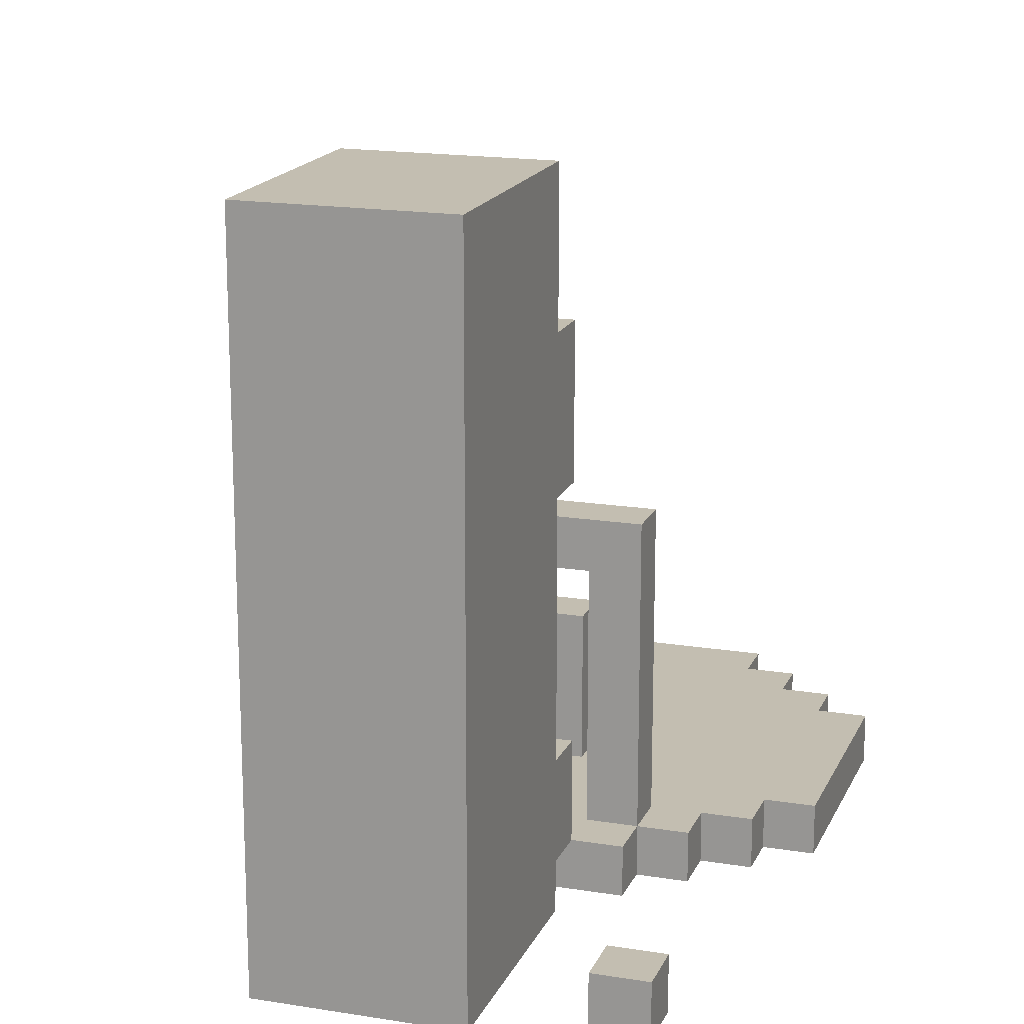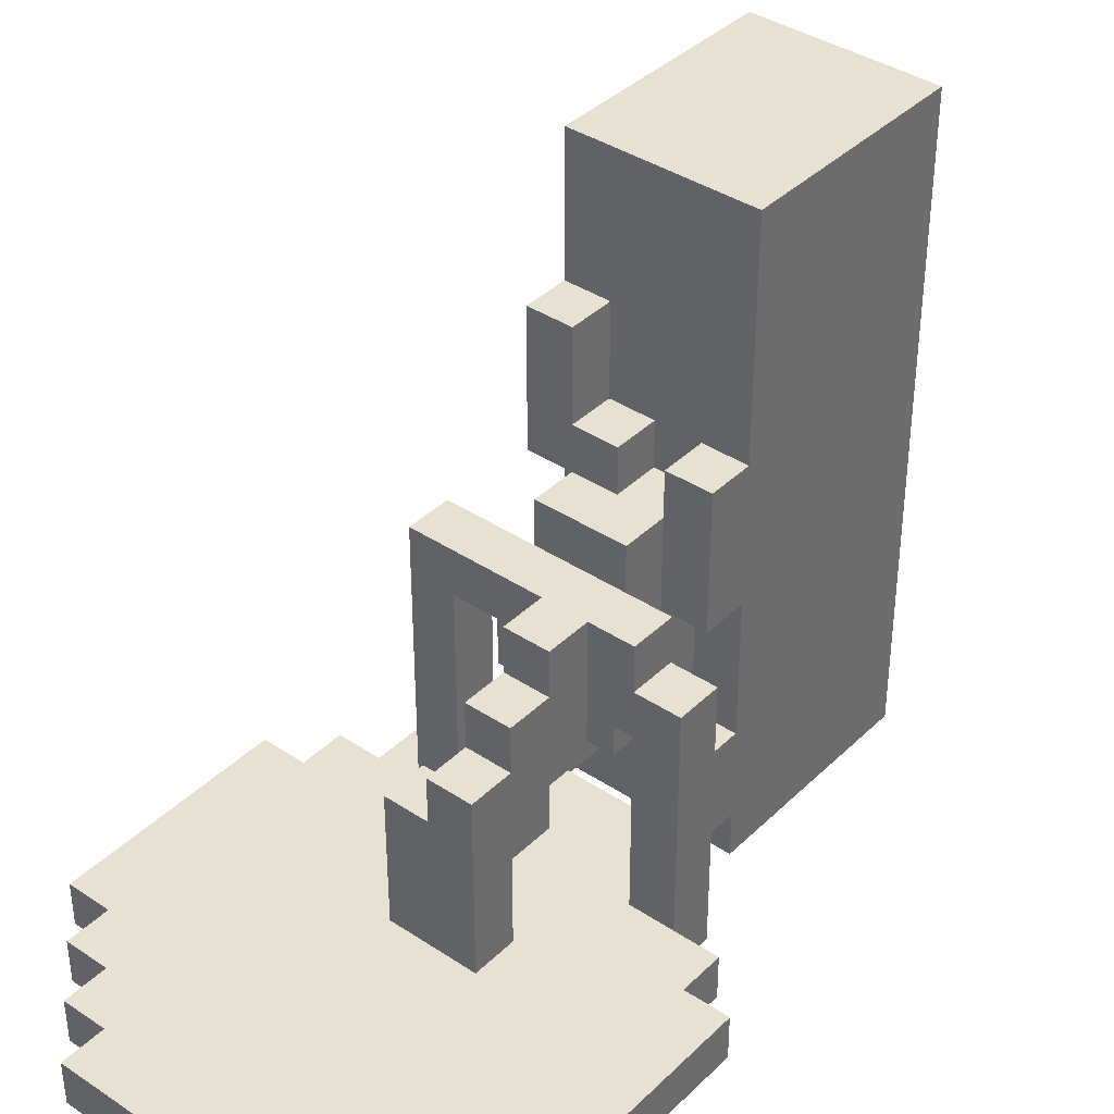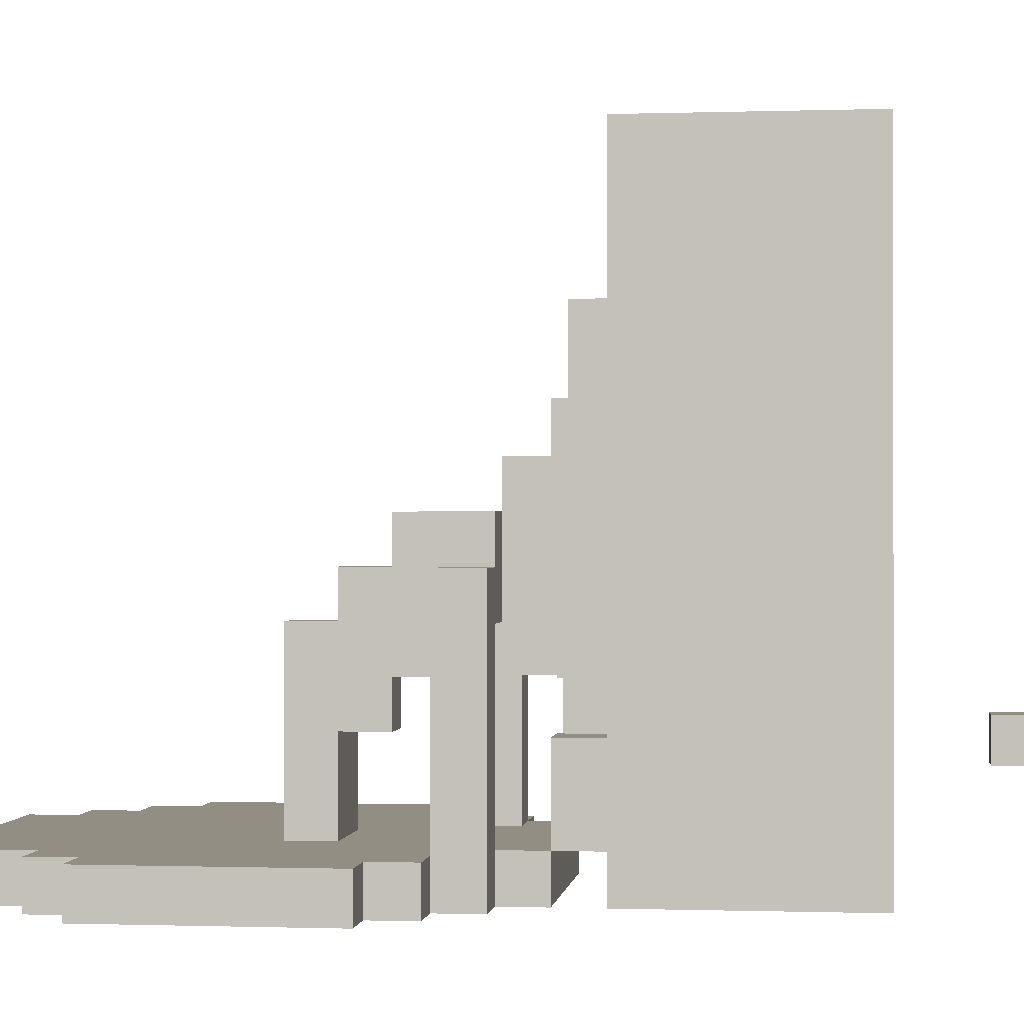
<metadata>
{"format":"obj","ext":"obj","renderer":"f3d","projection":"perspective","resolution":1024,"background":"white","views":[{"elev":17.2,"azim":18.1,"up":"+Y"},{"elev":38.7,"azim":-140.2,"up":"+Y"},{"elev":-0.4,"azim":-82.9,"up":"+Y"}]}
</metadata>
<code>
o
v -1.5 0 0.8
v -1.5 0 0.3
v -1.5 0.1 0.8
v -1.5 0.1 0.3
v -1.4 0 0.9
v -1.4 0 0.8
v -1.4 0 0.3
v -1.4 0 0.2
v -1.4 0.1 0.9
v -1.4 0.1 0.8
v -1.4 0.1 0.3
v -1.4 0.1 0.2
v -1.3 0 1
v -1.3 0 0.9
v -1.3 0 0.2
v -1.3 0 0.1
v -1.3 0.1 0.9
v -1.3 0.1 0.2
v -1.3 0.1 0.1
v -1.3 0.6 1
v -1.3 0.6 0.9
v -1.2 0 1.7
v -1.2 0 1.2
v -1.2 0 1.1
v -1.2 0 1
v -1.2 0 0.1
v -1.2 0 -2.384e-07
v -1.2 0.1 1.2
v -1.2 0.1 1.1
v -1.2 0.1 1
v -1.2 0.1 0.1
v -1.2 0.1 -2.384e-07
v -1.2 0.3 1.2
v -1.2 0.3 1.1
v -1.2 0.6 1.2
v -1.2 0.6 1.1
v -1.2 0.6 1
v -1.2 0.6 0.9
v -1.2 0.7 1
v -1.2 0.7 0.9
v -1.2 0.9 1.2
v -1.2 0.9 1.1
v -1.2 1.4 1.7
v -1.2 1.4 1.2
v -1.1 0.1 0.7
v -1.1 0.1 0.6
v -1.1 0.3 0.8
v -1.1 0.3 0.7
v -1.1 0.4 1.2
v -1.1 0.4 1.1
v -1.1 0.4 0.9
v -1.1 0.4 0.8
v -1.1 0.5 1.1
v -1.1 0.5 1
v -1.1 0.5 0.9
v -1.1 0.5 0.7
v -1.1 0.5 0.6
v -1.1 0.6 1.2
v -1.1 0.6 1.1
v -1.1 0.6 0.8
v -1.1 0.6 0.7
v -1.1 0.7 1
v -1.1 0.7 0.9
v -1.1 0.7 0.8
v -1.1 0.8 1.1
v -1.1 0.8 1
v -1 0.2 1.2
v -1 0.2 1.1
v -1 0.4 1.2
v -1 0.4 1.1
v -1 0.4 1
v -1 0.5 1.1
v -1 0.5 1
v -1 0.5 0.9
v -1 0.6 1
v -1 0.6 0.9
v -1 0.8 1.2
v -1 0.8 1.1
v -1 0.9 1.2
v -1 0.9 1.1
v -0.9 0.1 1.2
v -0.9 0.1 1.1
v -0.9 0.2 1.2
v -0.9 0.2 1.1
v -0.9 0.9 1.2
v -0.9 0.9 1.1
v -0.9 1.1 1.2
v -0.9 1.1 1.1
v -0.8 0.1 1
v -0.8 0.1 0.9
v -0.8 0.6 1
v -0.8 0.6 0.9
v -0.5 0.2 2
v -0.5 0.2 1.9
v -0.5 0.3 2
v -0.5 0.3 1.9
v -1.2 0.1 1
v -1.2 0.1 0.9
v -1.2 0.5 1
v -1.2 0.5 0.9
v -1.1 0.1 1.2
v -1.1 0.1 1.1
v -1.1 0.3 1.2
v -1.1 0.3 1.1
v -1.1 0.5 1
v -1.1 0.5 0.9
v -1.1 0.6 1
v -1.1 0.6 0.9
v -1.1 0.8 1.2
v -1.1 0.8 1.1
v -1.1 0.9 1.2
v -1.1 0.9 1.1
v -1 0.3 0.8
v -1 0.3 0.7
v -1 0.4 0.9
v -1 0.4 0.8
v -1 0.4 0.7
v -1 0.4 0.6
v -1 0.5 0.9
v -1 0.5 0.7
v -1 0.5 0.6
v -1 0.6 0.8
v -1 0.6 0.7
v -1 0.7 0.9
v -1 0.7 0.8
v -0.9 0.1 0.7
v -0.9 0.1 0.6
v -0.9 0.3 1.2
v -0.9 0.3 1.1
v -0.9 0.4 1.1
v -0.9 0.4 1
v -0.9 0.4 0.7
v -0.9 0.4 0.6
v -0.9 0.5 1
v -0.9 0.5 0.9
v -0.9 0.6 1
v -0.9 0.6 0.9
v -0.9 0.7 1
v -0.9 0.8 1.2
v -0.9 0.8 1.1
v -0.9 0.8 1
v -0.8 0 1.7
v -0.8 0 1.2
v -0.8 0.1 1.2
v -0.8 0.1 1.1
v -0.8 0.3 1.2
v -0.8 0.3 1.1
v -0.8 0.8 1.2
v -0.8 0.8 1.1
v -0.8 1.1 1.2
v -0.8 1.1 1.1
v -0.8 1.4 1.7
v -0.8 1.4 1.2
v -0.7 0 1.1
v -0.7 0 1
v -0.7 0 0.1
v -0.7 0 -2.384e-07
v -0.7 0.1 1.1
v -0.7 0.1 1
v -0.7 0.1 0.9
v -0.7 0.1 0.1
v -0.7 0.1 -2.384e-07
v -0.7 0.7 1
v -0.7 0.7 0.9
v -0.6 0 1
v -0.6 0 0.9
v -0.6 0 0.2
v -0.6 0 0.1
v -0.6 0.1 1
v -0.6 0.1 0.9
v -0.6 0.1 0.2
v -0.6 0.1 0.1
v -0.5 0 0.9
v -0.5 0 0.8
v -0.5 0 0.3
v -0.5 0 0.2
v -0.5 0.1 0.9
v -0.5 0.1 0.8
v -0.5 0.1 0.3
v -0.5 0.1 0.2
v -0.4 0 0.8
v -0.4 0 0.3
v -0.4 0.1 0.8
v -0.4 0.1 0.3
v -0.4 0.2 2
v -0.4 0.2 1.9
v -0.4 0.3 2
v -0.4 0.3 1.9
v -0.5 0.2 2
v -0.5 0.3 2
v -0.4 0.2 2
v -0.4 0.3 2
v -1.2 0 1.7
v -1.2 1.4 1.7
v -0.8 0 1.7
v -0.8 1.4 1.7
v -1.2 0 1.1
v -1.2 0.1 1.1
v -1.1 0.1 1.1
v -0.9 0.1 1.1
v -0.8 0.1 1.1
v -0.7 0 1.1
v -0.7 0.1 1.1
v -1.3 0 1
v -1.3 0.6 1
v -1.2 0 1
v -1.2 0.1 1
v -1.2 0.5 1
v -1.2 0.6 1
v -1.2 0.7 1
v -1.1 0.5 1
v -1.1 0.7 1
v -0.9 0.6 1
v -0.9 0.7 1
v -0.8 0.1 1
v -0.8 0.6 1
v -0.7 0 1
v -0.7 0.1 1
v -0.7 0.7 1
v -0.6 0 1
v -0.6 0.1 1
v -1.4 0 0.9
v -1.4 0.1 0.9
v -1.3 0 0.9
v -1.3 0.1 0.9
v -1.1 0.4 0.9
v -1.1 0.5 0.9
v -1.1 0.6 0.9
v -1 0.4 0.9
v -1 0.5 0.9
v -1 0.6 0.9
v -0.6 0 0.9
v -0.6 0.1 0.9
v -0.5 0 0.9
v -0.5 0.1 0.9
v -1.5 0 0.8
v -1.5 0.1 0.8
v -1.4 0 0.8
v -1.4 0.1 0.8
v -1.1 0.3 0.8
v -1.1 0.4 0.8
v -1 0.3 0.8
v -1 0.4 0.8
v -0.5 0 0.8
v -0.5 0.1 0.8
v -0.4 0 0.8
v -0.4 0.1 0.8
v -1.1 0.1 0.7
v -1.1 0.3 0.7
v -1 0.3 0.7
v -1 0.4 0.7
v -0.9 0.1 0.7
v -0.9 0.4 0.7
v -0.5 0.2 1.9
v -0.5 0.3 1.9
v -0.4 0.2 1.9
v -0.4 0.3 1.9
v -1.2 0 1.2
v -1.2 0.1 1.2
v -1.2 0.3 1.2
v -1.2 0.6 1.2
v -1.2 0.9 1.2
v -1.2 1.4 1.2
v -1.1 0.1 1.2
v -1.1 0.3 1.2
v -1.1 0.4 1.2
v -1.1 0.6 1.2
v -1.1 0.8 1.2
v -1.1 0.9 1.2
v -1 0.2 1.2
v -1 0.4 1.2
v -1 0.8 1.2
v -1 0.9 1.2
v -0.9 0.1 1.2
v -0.9 0.2 1.2
v -0.9 0.3 1.2
v -0.9 0.8 1.2
v -0.9 0.9 1.2
v -0.9 1.1 1.2
v -0.8 0 1.2
v -0.8 0.1 1.2
v -0.8 0.3 1.2
v -0.8 0.8 1.2
v -0.8 1.1 1.2
v -0.8 1.4 1.2
v -1.2 0.1 1.1
v -1.2 0.3 1.1
v -1.2 0.6 1.1
v -1.2 0.9 1.1
v -1.1 0.1 1.1
v -1.1 0.3 1.1
v -1.1 0.4 1.1
v -1.1 0.5 1.1
v -1.1 0.6 1.1
v -1.1 0.8 1.1
v -1.1 0.9 1.1
v -1 0.2 1.1
v -1 0.4 1.1
v -1 0.5 1.1
v -1 0.8 1.1
v -1 0.9 1.1
v -0.9 0.1 1.1
v -0.9 0.2 1.1
v -0.9 0.3 1.1
v -0.9 0.4 1.1
v -0.9 0.8 1.1
v -0.9 0.9 1.1
v -0.9 1.1 1.1
v -0.8 0.1 1.1
v -0.8 0.3 1.1
v -0.8 0.8 1.1
v -0.8 1.1 1.1
v -1.1 0.5 1
v -1.1 0.6 1
v -1.1 0.7 1
v -1.1 0.8 1
v -1 0.4 1
v -1 0.5 1
v -1 0.6 1
v -0.9 0.4 1
v -0.9 0.5 1
v -0.9 0.7 1
v -0.9 0.8 1
v -1.3 0.1 0.9
v -1.3 0.6 0.9
v -1.2 0.1 0.9
v -1.2 0.5 0.9
v -1.2 0.6 0.9
v -1.2 0.7 0.9
v -1.1 0.5 0.9
v -1.1 0.7 0.9
v -1 0.5 0.9
v -1 0.7 0.9
v -0.9 0.5 0.9
v -0.9 0.6 0.9
v -0.8 0.1 0.9
v -0.8 0.6 0.9
v -0.7 0.1 0.9
v -0.7 0.7 0.9
v -1.1 0.6 0.8
v -1.1 0.7 0.8
v -1 0.6 0.8
v -1 0.7 0.8
v -1.1 0.5 0.7
v -1.1 0.6 0.7
v -1 0.5 0.7
v -1 0.6 0.7
v -1.1 0.1 0.6
v -1.1 0.5 0.6
v -1 0.4 0.6
v -1 0.5 0.6
v -0.9 0.1 0.6
v -0.9 0.4 0.6
v -1.5 0 0.3
v -1.5 0.1 0.3
v -1.4 0 0.3
v -1.4 0.1 0.3
v -0.5 0 0.3
v -0.5 0.1 0.3
v -0.4 0 0.3
v -0.4 0.1 0.3
v -1.4 0 0.2
v -1.4 0.1 0.2
v -1.3 0 0.2
v -1.3 0.1 0.2
v -0.6 0 0.2
v -0.6 0.1 0.2
v -0.5 0 0.2
v -0.5 0.1 0.2
v -1.3 0 0.1
v -1.3 0.1 0.1
v -1.2 0 0.1
v -1.2 0.1 0.1
v -0.7 0 0.1
v -0.7 0.1 0.1
v -0.6 0 0.1
v -0.6 0.1 0.1
v -1.2 0 -2.384e-07
v -1.2 0.1 -2.384e-07
v -0.7 0 -2.384e-07
v -0.7 0.1 -2.384e-07
v -1.2 0 1.7
v -0.8 0 1.7
v -1.2 0 1.2
v -0.8 0 1.2
v -1.2 0 1.1
v -0.7 0 1.1
v -1.3 0 1
v -1.2 0 1
v -0.7 0 1
v -0.6 0 1
v -1.4 0 0.9
v -1.3 0 0.9
v -0.6 0 0.9
v -0.5 0 0.9
v -1.5 0 0.8
v -1.4 0 0.8
v -0.5 0 0.8
v -0.4 0 0.8
v -1.5 0 0.3
v -1.4 0 0.3
v -0.5 0 0.3
v -0.4 0 0.3
v -1.4 0 0.2
v -1.3 0 0.2
v -0.6 0 0.2
v -0.5 0 0.2
v -1.3 0 0.1
v -1.2 0 0.1
v -0.7 0 0.1
v -0.6 0 0.1
v -1.2 0 -2.384e-07
v -0.7 0 -2.384e-07
v -1.2 0.1 1.2
v -1.1 0.1 1.2
v -0.9 0.1 1.2
v -0.8 0.1 1.2
v -1.2 0.1 1.1
v -1.1 0.1 1.1
v -0.9 0.1 1.1
v -0.8 0.1 1.1
v -0.5 0.2 2
v -0.4 0.2 2
v -0.5 0.2 1.9
v -0.4 0.2 1.9
v -1 0.2 1.2
v -0.9 0.2 1.2
v -1 0.2 1.1
v -0.9 0.2 1.1
v -1.1 0.3 0.8
v -1 0.3 0.8
v -1.1 0.3 0.7
v -1 0.3 0.7
v -1.1 0.4 1.2
v -1 0.4 1.2
v -1.1 0.4 1.1
v -1 0.4 1.1
v -0.9 0.4 1.1
v -1 0.4 1
v -0.9 0.4 1
v -1.1 0.4 0.9
v -1 0.4 0.9
v -1.1 0.4 0.8
v -1 0.4 0.8
v -1.1 0.5 1.1
v -1 0.5 1.1
v -1.2 0.5 1
v -1.1 0.5 1
v -1 0.5 1
v -0.9 0.5 1
v -1.2 0.5 0.9
v -1.1 0.5 0.9
v -1 0.5 0.9
v -0.9 0.5 0.9
v -1.2 0.6 1.2
v -1.1 0.6 1.2
v -1.2 0.6 1.1
v -1.1 0.6 1.1
v -1.1 0.6 1
v -1 0.6 1
v -0.9 0.6 1
v -0.8 0.6 1
v -1.1 0.6 0.9
v -1 0.6 0.9
v -0.9 0.6 0.9
v -0.8 0.6 0.9
v -0.9 0.8 1.2
v -0.8 0.8 1.2
v -0.9 0.8 1.1
v -0.8 0.8 1.1
v -1.2 0.1 1.1
v -1.1 0.1 1.1
v -0.9 0.1 1.1
v -0.8 0.1 1.1
v -0.7 0.1 1.1
v -1.2 0.1 1
v -0.8 0.1 1
v -0.7 0.1 1
v -0.6 0.1 1
v -1.4 0.1 0.9
v -1.3 0.1 0.9
v -1.2 0.1 0.9
v -0.8 0.1 0.9
v -0.7 0.1 0.9
v -0.6 0.1 0.9
v -0.5 0.1 0.9
v -1.5 0.1 0.8
v -1.4 0.1 0.8
v -0.5 0.1 0.8
v -0.4 0.1 0.8
v -1.1 0.1 0.7
v -0.9 0.1 0.7
v -1.1 0.1 0.6
v -0.9 0.1 0.6
v -1.5 0.1 0.3
v -1.4 0.1 0.3
v -0.5 0.1 0.3
v -0.4 0.1 0.3
v -1.4 0.1 0.2
v -1.3 0.1 0.2
v -0.6 0.1 0.2
v -0.5 0.1 0.2
v -1.3 0.1 0.1
v -1.2 0.1 0.1
v -0.7 0.1 0.1
v -0.6 0.1 0.1
v -1.2 0.1 -2.384e-07
v -0.7 0.1 -2.384e-07
v -0.5 0.3 2
v -0.4 0.3 2
v -0.5 0.3 1.9
v -0.4 0.3 1.9
v -1.2 0.3 1.2
v -1.1 0.3 1.2
v -0.9 0.3 1.2
v -0.8 0.3 1.2
v -1.2 0.3 1.1
v -1.1 0.3 1.1
v -0.9 0.3 1.1
v -0.8 0.3 1.1
v -1 0.4 0.7
v -0.9 0.4 0.7
v -1 0.4 0.6
v -0.9 0.4 0.6
v -1.1 0.5 0.7
v -1 0.5 0.7
v -1.1 0.5 0.6
v -1 0.5 0.6
v -1.3 0.6 1
v -1.2 0.6 1
v -1.3 0.6 0.9
v -1.2 0.6 0.9
v -1.1 0.6 0.8
v -1 0.6 0.8
v -1.1 0.6 0.7
v -1 0.6 0.7
v -1.2 0.7 1
v -1.1 0.7 1
v -0.9 0.7 1
v -0.7 0.7 1
v -1.2 0.7 0.9
v -1.1 0.7 0.9
v -1 0.7 0.9
v -0.7 0.7 0.9
v -1.1 0.7 0.8
v -1 0.7 0.8
v -1.1 0.8 1.2
v -1 0.8 1.2
v -1.1 0.8 1.1
v -1 0.8 1.1
v -0.9 0.8 1.1
v -1.1 0.8 1
v -0.9 0.8 1
v -1.2 0.9 1.2
v -1.1 0.9 1.2
v -1 0.9 1.2
v -0.9 0.9 1.2
v -1.2 0.9 1.1
v -1.1 0.9 1.1
v -1 0.9 1.1
v -0.9 0.9 1.1
v -0.9 1.1 1.2
v -0.8 1.1 1.2
v -0.9 1.1 1.1
v -0.8 1.1 1.1
v -1.2 1.4 1.7
v -0.8 1.4 1.7
v -1.2 1.4 1.2
v -0.8 1.4 1.2
f 3 2 1
f 4 2 3
f 9 6 5
f 10 6 9
f 11 8 7
f 12 8 11
f 17 14 13
f 18 16 15
f 19 16 18
f 20 17 13
f 21 17 20
f 28 23 22
f 29 25 24
f 30 25 29
f 31 27 26
f 32 27 31
f 33 28 22
f 33 29 28
f 34 29 33
f 35 33 22
f 39 38 37
f 40 38 39
f 41 36 35
f 41 35 22
f 42 36 41
f 43 41 22
f 44 41 43
f 48 46 45
f 52 48 47
f 53 50 49
f 55 52 51
f 56 46 48
f 56 52 55
f 56 48 52
f 57 46 56
f 58 54 53
f 58 53 49
f 59 54 58
f 60 56 55
f 61 56 60
f 62 54 59
f 63 60 55
f 64 60 63
f 65 62 59
f 66 62 65
f 69 68 67
f 70 68 69
f 72 71 70
f 73 71 72
f 75 74 73
f 76 74 75
f 79 78 77
f 80 78 79
f 83 82 81
f 84 82 83
f 87 86 85
f 88 86 87
f 91 90 89
f 92 90 91
f 95 94 93
f 96 94 95
f 97 98 99
f 99 98 100
f 101 102 103
f 103 102 104
f 105 106 107
f 107 106 108
f 109 110 111
f 111 110 112
f 113 114 116
f 116 114 117
f 115 116 119
f 117 118 119
f 116 117 119
f 119 118 120
f 120 118 121
f 119 120 122
f 122 120 123
f 119 122 124
f 124 122 125
f 128 129 130
f 126 127 132
f 132 127 133
f 130 131 134
f 130 134 136
f 134 135 136
f 136 135 137
f 130 136 138
f 128 130 139
f 130 138 139
f 139 138 140
f 140 138 141
f 142 143 144
f 142 144 146
f 144 145 146
f 146 145 147
f 142 146 148
f 142 148 150
f 148 149 150
f 150 149 151
f 142 150 152
f 152 150 153
f 154 155 158
f 158 155 159
f 156 157 161
f 161 157 162
f 159 160 163
f 163 160 164
f 165 166 169
f 169 166 170
f 167 168 171
f 171 168 172
f 173 174 177
f 177 174 178
f 175 176 179
f 179 176 180
f 181 182 183
f 183 182 184
f 185 186 187
f 187 186 188
f 191 190 189
f 192 190 191
f 195 194 193
f 196 194 195
f 199 198 197
f 200 199 197
f 201 200 197
f 202 201 197
f 203 201 202
f 206 205 204
f 207 205 206
f 208 205 207
f 209 205 208
f 211 210 209
f 211 209 208
f 212 210 211
f 216 214 213
f 218 216 215
f 219 214 216
f 219 216 218
f 220 218 217
f 221 218 220
f 224 223 222
f 225 223 224
f 229 227 226
f 229 228 227
f 230 228 229
f 231 228 230
f 234 233 232
f 235 233 234
f 238 237 236
f 239 237 238
f 242 241 240
f 243 241 242
f 246 245 244
f 247 245 246
f 250 249 248
f 252 250 248
f 252 251 250
f 253 251 252
f 254 255 256
f 256 255 257
f 258 259 264
f 260 261 265
f 265 261 266
f 266 261 267
f 262 263 269
f 264 265 270
f 265 266 270
f 270 266 271
f 268 269 272
f 269 263 273
f 272 269 273
f 258 264 274
f 264 270 274
f 274 270 275
f 273 263 278
f 278 263 279
f 258 274 280
f 280 274 281
f 276 277 282
f 282 277 283
f 279 263 284
f 284 263 285
f 286 287 290
f 290 287 291
f 288 289 294
f 294 289 295
f 295 289 296
f 292 293 298
f 298 293 299
f 297 298 303
f 303 298 304
f 304 298 305
f 300 301 306
f 306 301 307
f 302 303 309
f 303 304 309
f 309 304 310
f 306 307 311
f 307 308 311
f 311 308 312
f 313 314 318
f 318 314 319
f 317 318 320
f 320 318 321
f 315 316 322
f 322 316 323
f 324 325 326
f 326 325 327
f 327 325 328
f 328 329 330
f 327 328 330
f 330 329 331
f 332 333 334
f 334 333 335
f 335 333 337
f 336 337 338
f 337 333 339
f 338 337 339
f 340 341 342
f 342 341 343
f 344 345 346
f 346 345 347
f 348 349 350
f 350 349 351
f 348 350 352
f 352 350 353
f 354 355 356
f 356 355 357
f 358 359 360
f 360 359 361
f 362 363 364
f 364 363 365
f 366 367 368
f 368 367 369
f 370 371 372
f 372 371 373
f 374 375 376
f 376 375 377
f 378 379 380
f 380 379 381
f 384 383 382
f 385 383 384
f 389 387 386
f 390 387 389
f 393 389 388
f 393 391 390
f 393 390 389
f 394 391 393
f 397 393 392
f 397 395 394
f 397 394 393
f 398 395 397
f 400 397 396
f 400 399 398
f 400 398 397
f 401 399 400
f 402 399 401
f 403 399 402
f 404 402 401
f 405 402 404
f 406 402 405
f 407 402 406
f 408 406 405
f 409 406 408
f 410 406 409
f 411 406 410
f 412 410 409
f 413 410 412
f 418 415 414
f 419 415 418
f 420 417 416
f 421 417 420
f 424 423 422
f 425 423 424
f 428 427 426
f 429 427 428
f 432 431 430
f 433 431 432
f 436 435 434
f 437 435 436
f 439 438 437
f 440 438 439
f 443 442 441
f 444 442 443
f 448 446 445
f 449 446 448
f 451 448 447
f 452 448 451
f 453 450 449
f 454 450 453
f 457 456 455
f 458 456 457
f 463 460 459
f 464 460 463
f 465 462 461
f 466 462 465
f 469 468 467
f 470 468 469
f 471 472 476
f 474 475 476
f 473 474 476
f 472 473 476
f 476 475 477
f 477 475 478
f 476 477 482
f 482 477 483
f 478 479 484
f 484 479 485
f 480 481 488
f 485 486 488
f 484 485 488
f 483 484 488
f 482 483 488
f 481 482 488
f 488 486 489
f 487 488 491
f 489 490 491
f 488 489 491
f 491 490 492
f 487 491 493
f 492 490 494
f 487 493 495
f 493 494 495
f 495 494 496
f 494 490 497
f 496 494 497
f 497 490 498
f 496 497 499
f 499 497 500
f 500 497 501
f 501 497 502
f 500 501 503
f 503 501 504
f 504 501 505
f 505 501 506
f 504 505 507
f 507 505 508
f 509 510 511
f 511 510 512
f 513 514 517
f 517 514 518
f 515 516 519
f 519 516 520
f 521 522 523
f 523 522 524
f 525 526 527
f 527 526 528
f 529 530 531
f 531 530 532
f 533 534 535
f 535 534 536
f 537 538 541
f 539 540 541
f 538 539 541
f 541 540 542
f 542 540 543
f 543 540 544
f 542 543 545
f 545 543 546
f 547 548 549
f 549 548 550
f 549 550 552
f 550 551 552
f 552 551 553
f 554 555 558
f 558 555 559
f 556 557 560
f 560 557 561
f 562 563 564
f 564 563 565
f 566 567 568
f 568 567 569

</code>
